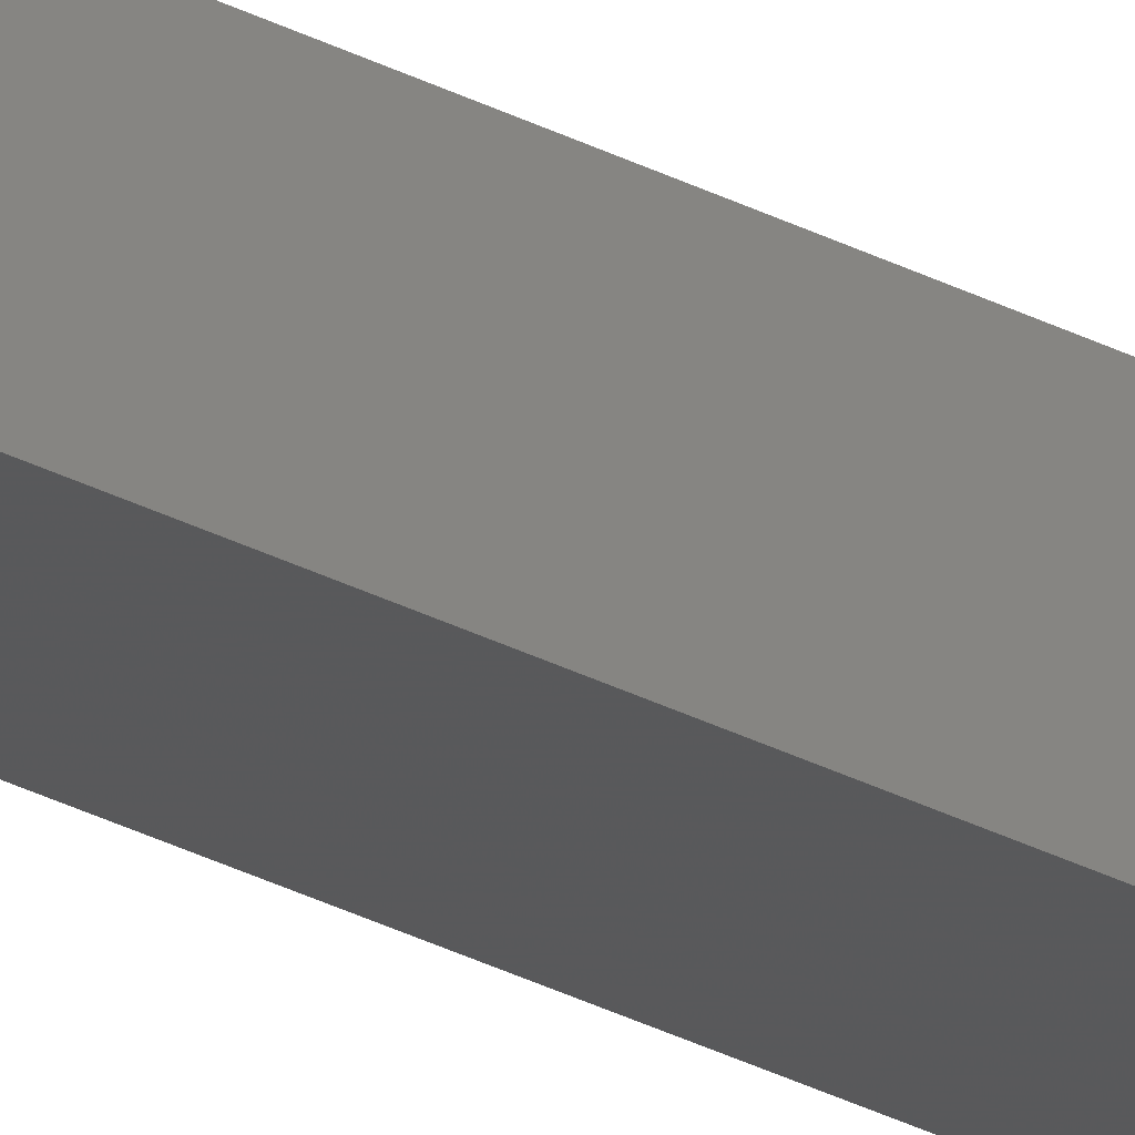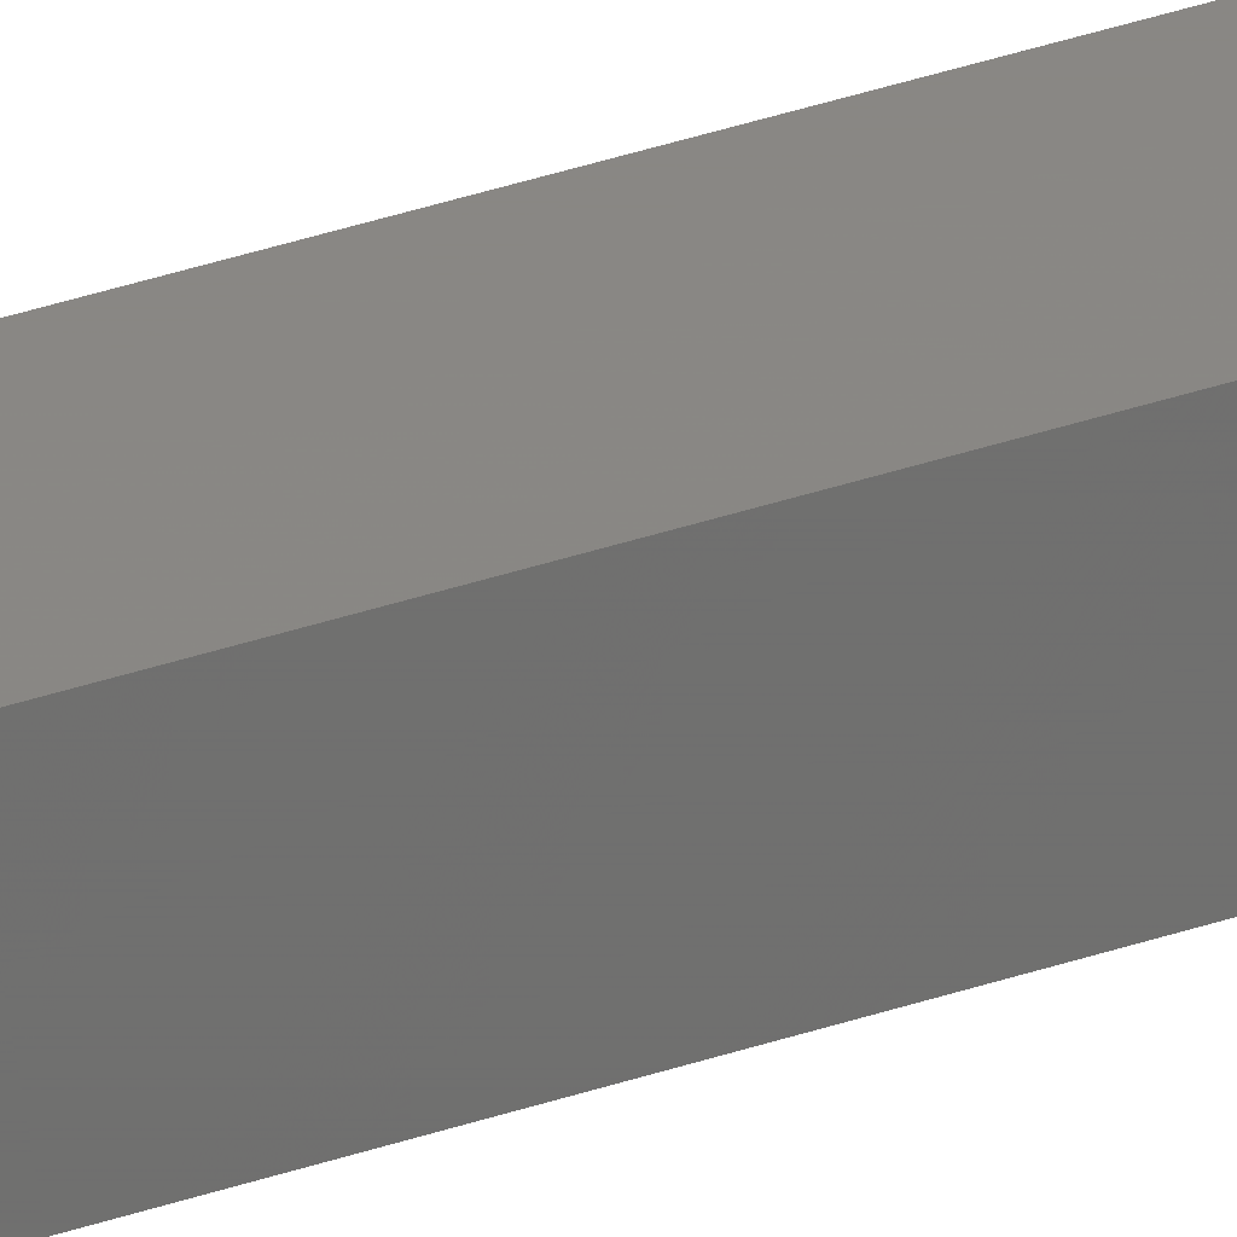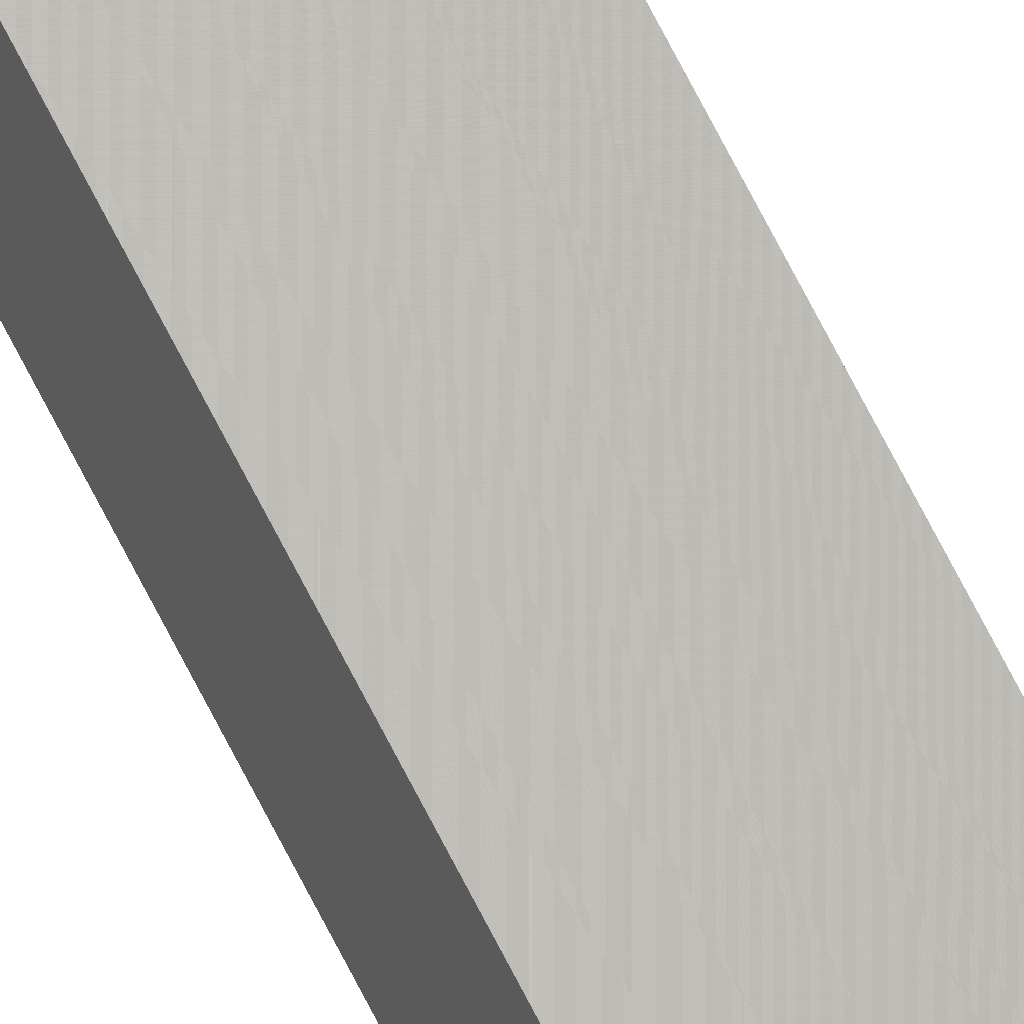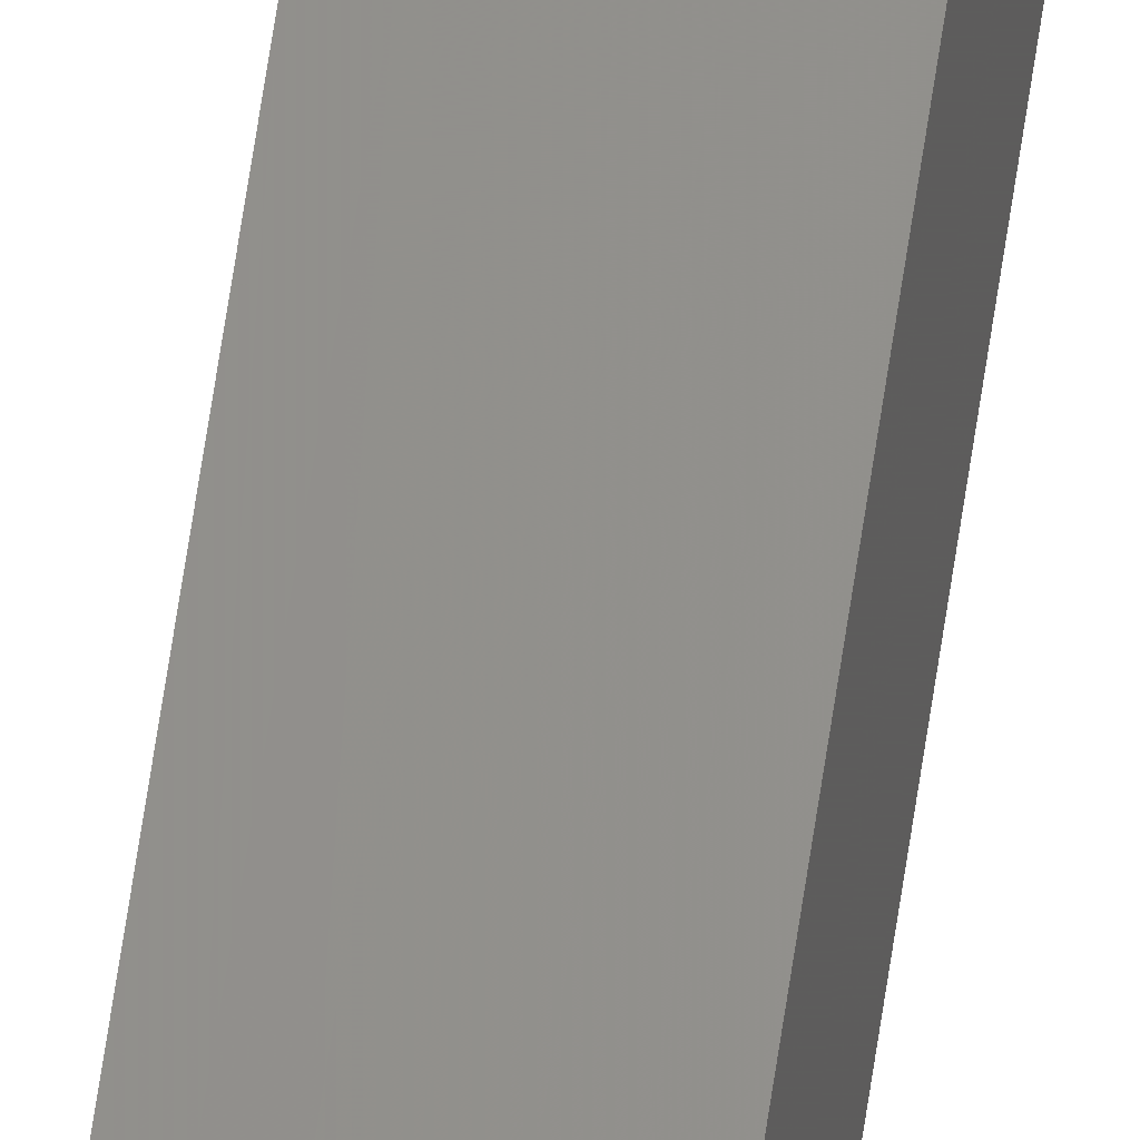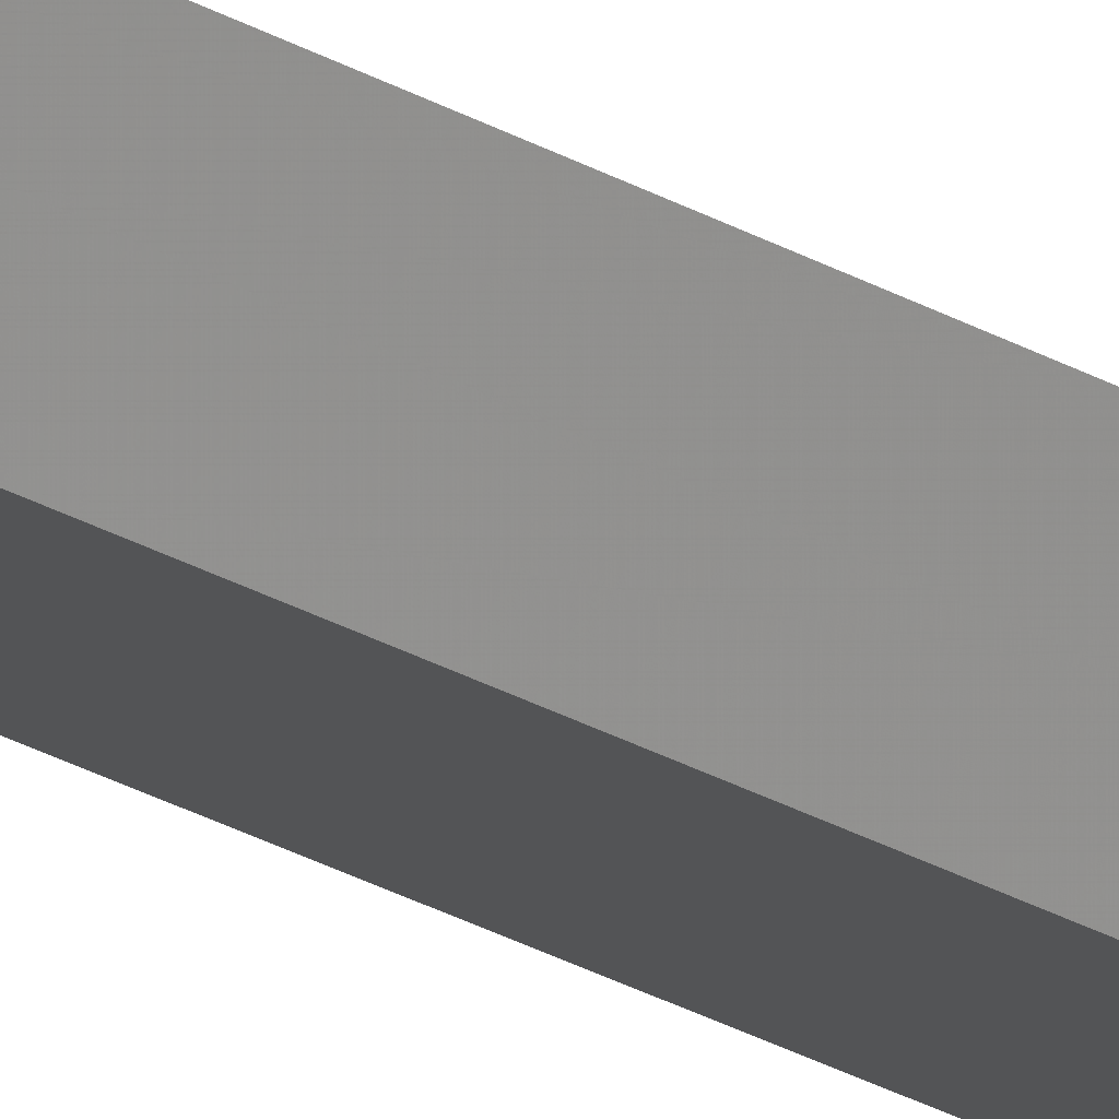
<metadata>
{"format":"stl","ext":"stl","renderer":"f3d","projection":"perspective","resolution":1024,"background":"white","views":[{"elev":-26.4,"azim":-130.8,"up":"+Y"},{"elev":20.6,"azim":-127.0,"up":"+Y"},{"elev":66.8,"azim":153.6,"up":"+Y"},{"elev":62.4,"azim":8.2,"up":"+Y"},{"elev":-14.8,"azim":-147.9,"up":"+Y"}]}
</metadata>
<code>
# stl→obj: 16 verts, 28 faces
v -9.867 3.822 -151.2
v -9.847 3.824 -151.2
v -9.847 3.824 -154.8
v -9.867 3.822 -154.8
v -9.887 3.82 -151.2
v -9.887 3.82 -154.8
v -9.907 3.818 -151.2
v -9.907 3.818 -154.8
v -9.902 3.768 -151.2
v -9.902 3.768 -154.8
v -9.842 3.774 -154.8
v -9.842 3.774 -151.2
v -9.862 3.772 -154.8
v -9.862 3.772 -151.2
v -9.882 3.77 -151.2
v -9.882 3.77 -154.8
f 1 2 3
f 1 3 4
f 5 4 6
f 5 1 4
f 7 6 8
f 7 5 6
f 7 8 9
f 8 10 9
f 11 12 13
f 12 14 13
f 13 15 16
f 14 15 13
f 16 9 10
f 15 9 16
f 12 3 2
f 11 3 12
f 8 16 10
f 6 16 8
f 4 13 16
f 4 16 6
f 3 11 13
f 3 13 4
f 15 7 9
f 14 5 15
f 15 5 7
f 12 1 14
f 14 1 5
f 12 2 1

</code>
